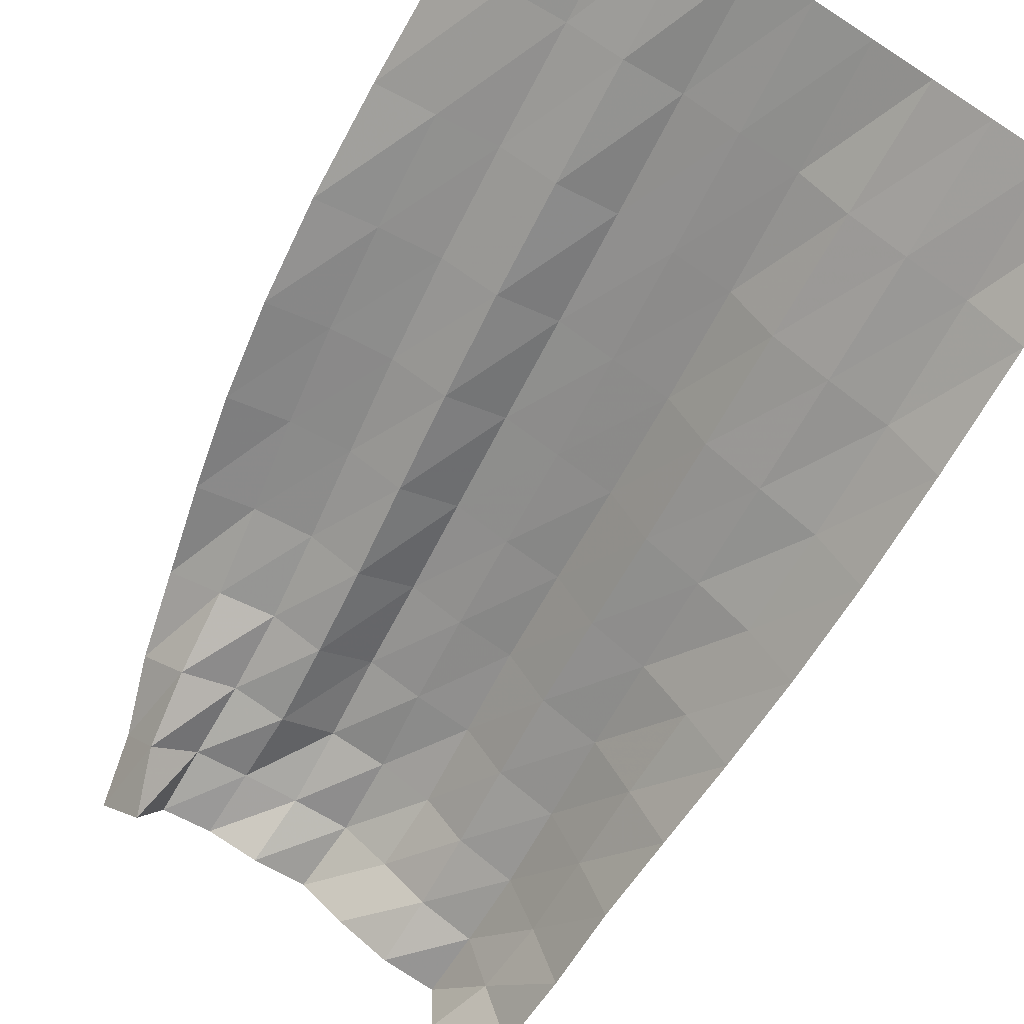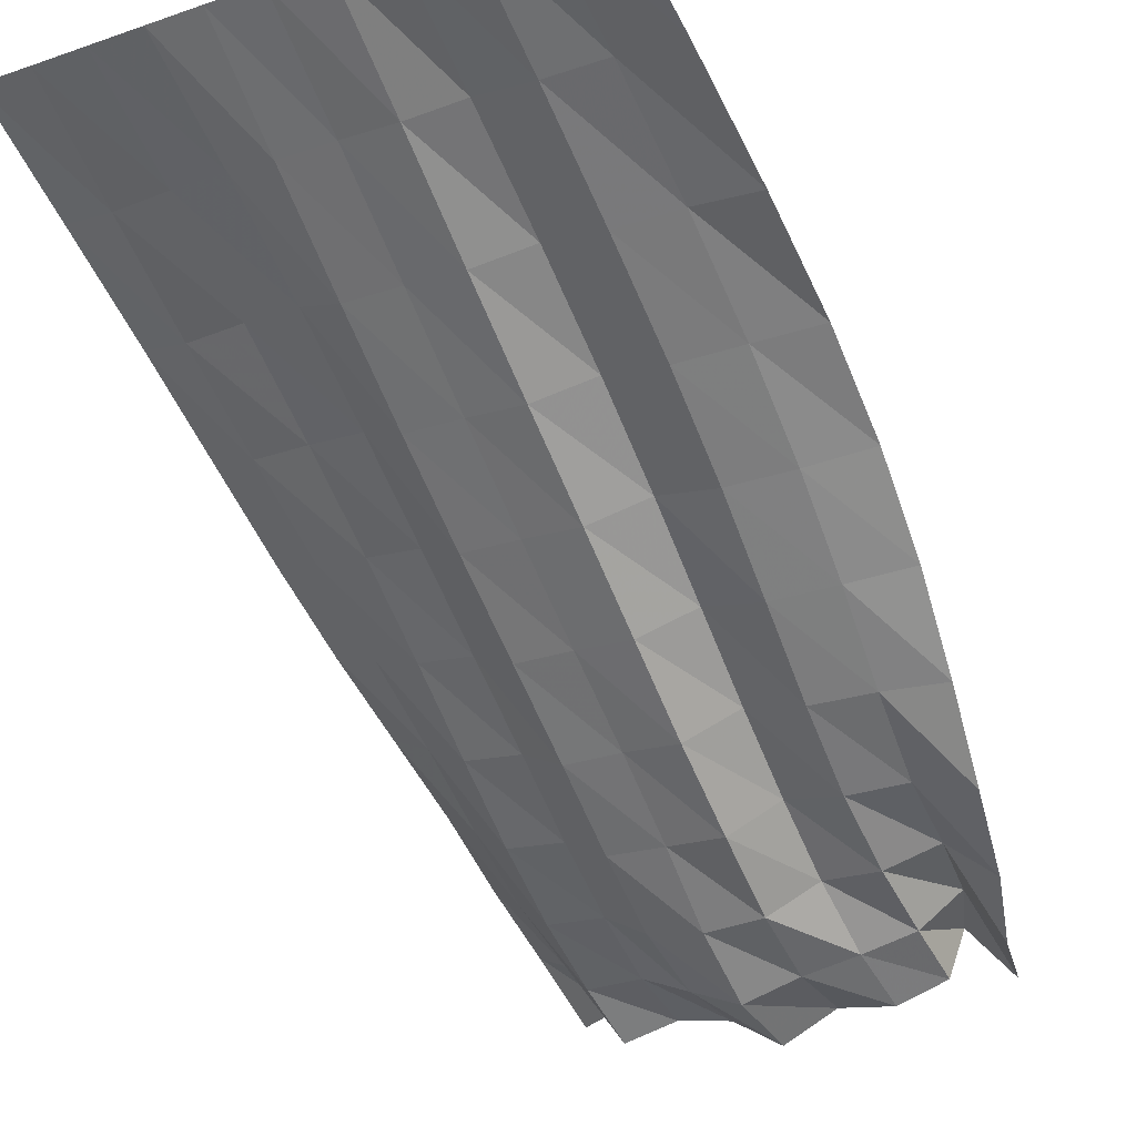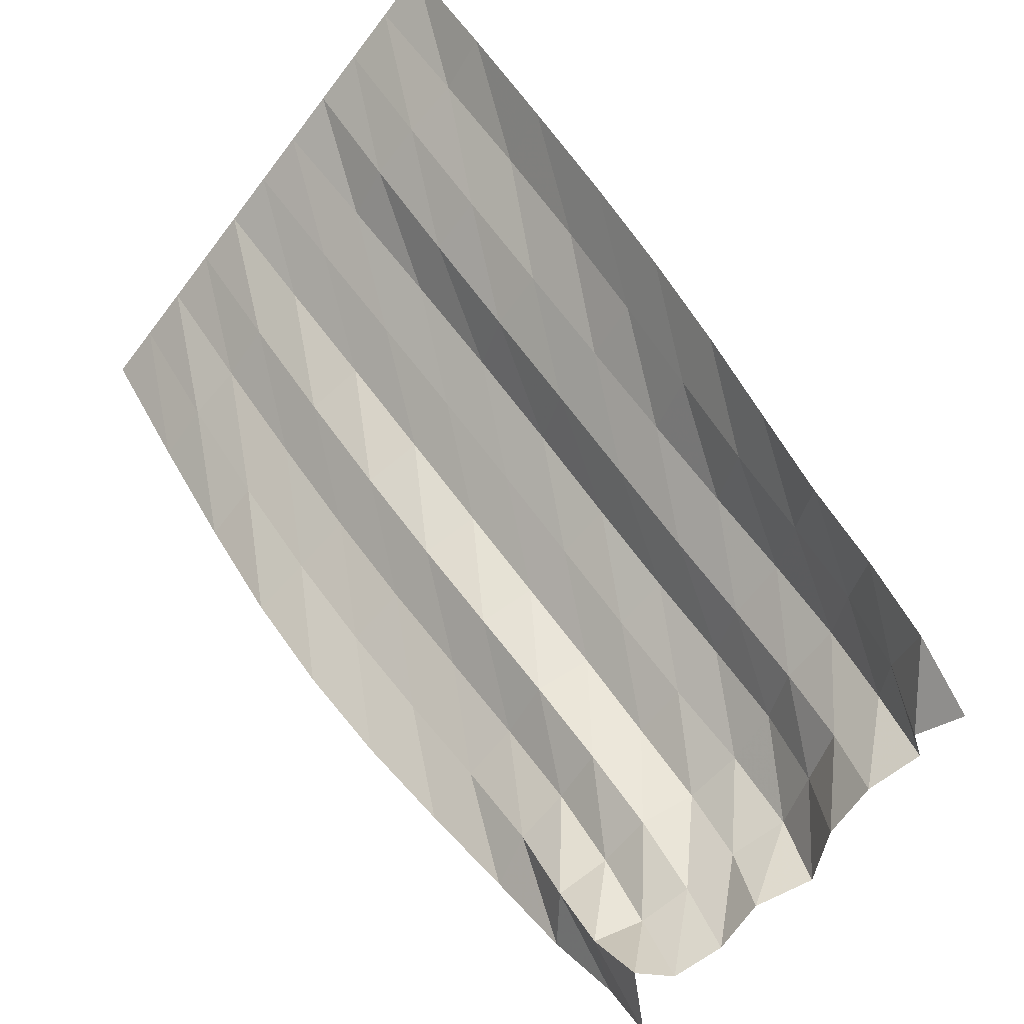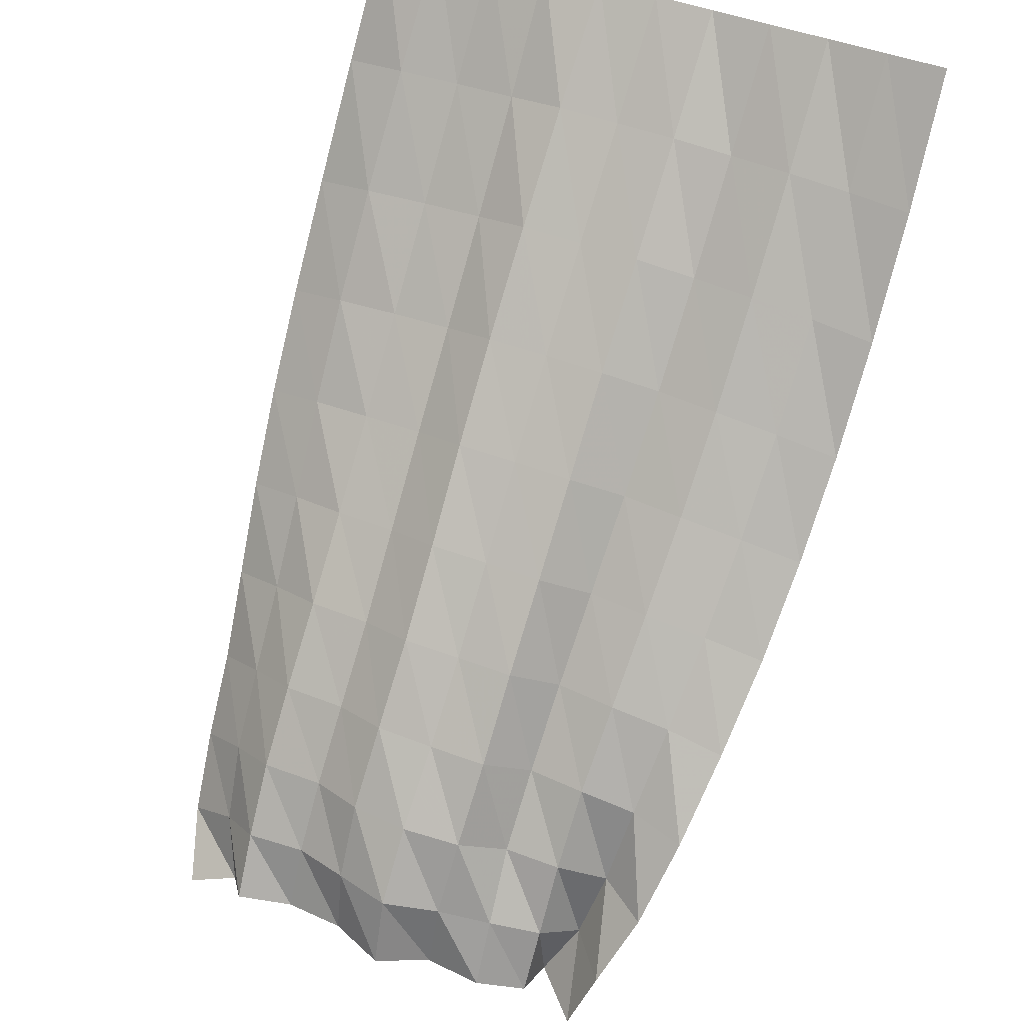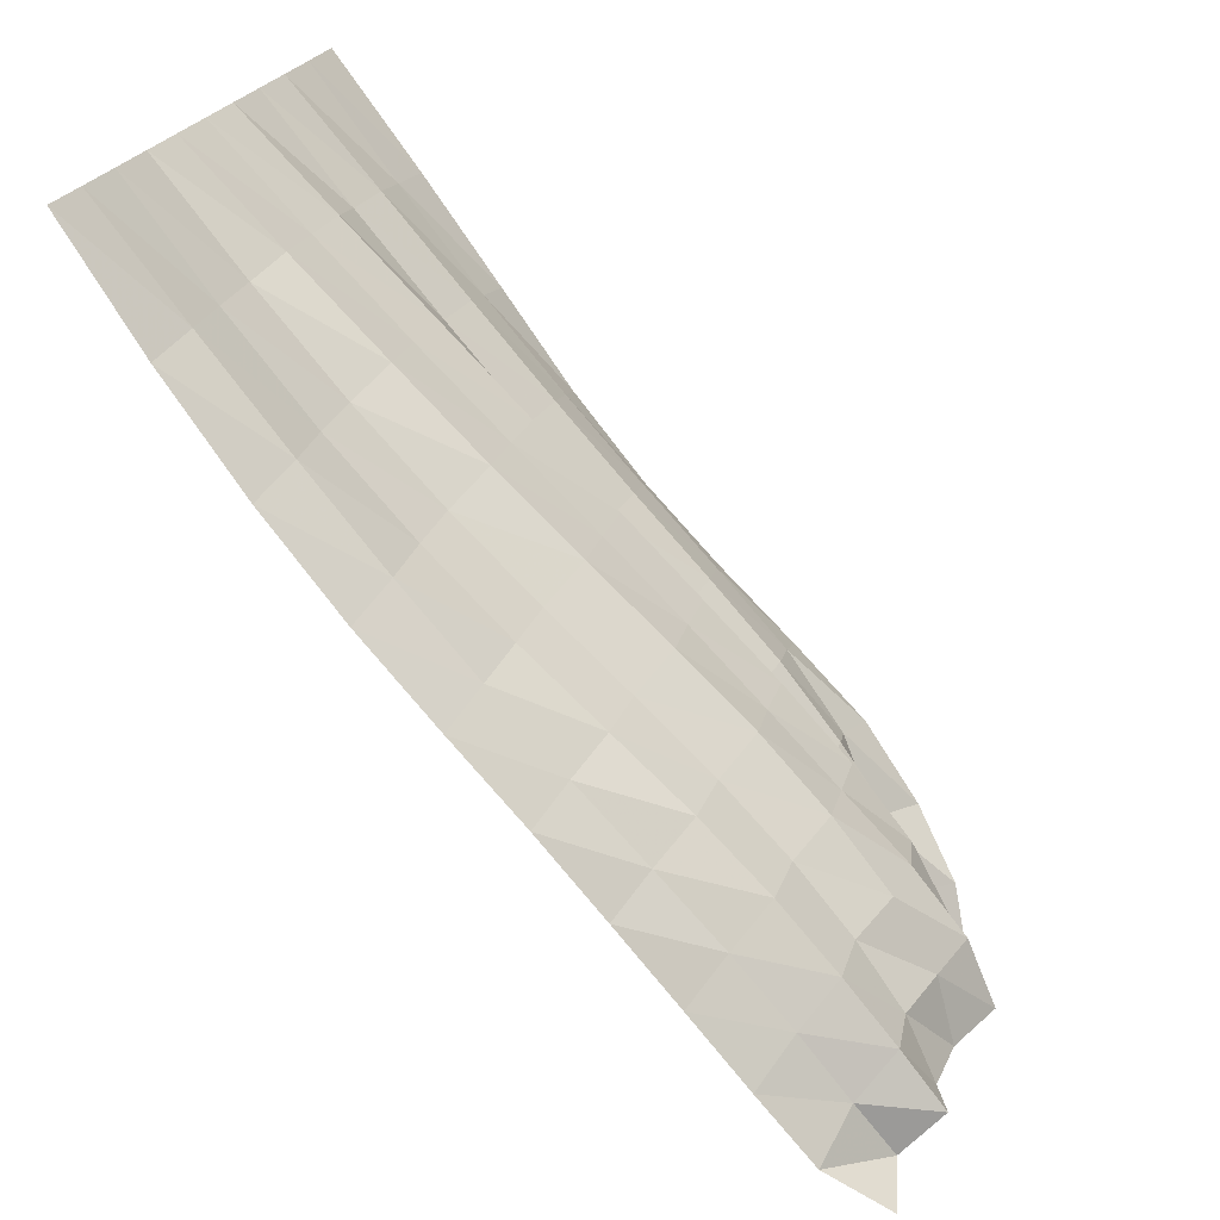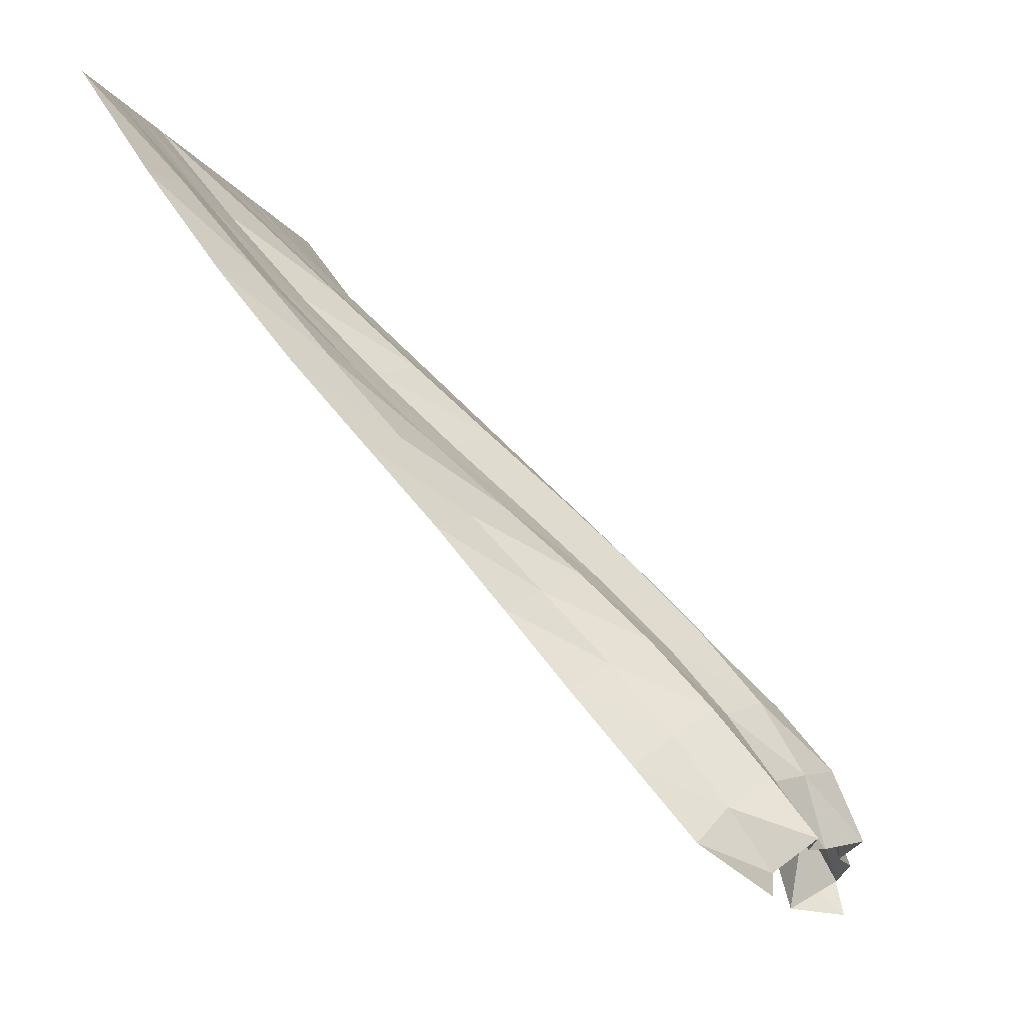
<metadata>
{"format":"obj","ext":"obj","renderer":"f3d","projection":"perspective","resolution":1024,"background":"white","views":[{"elev":69.8,"azim":-141.7,"up":"+Y"},{"elev":-17.1,"azim":34.2,"up":"+Y"},{"elev":-61.3,"azim":-126.9,"up":"+Z"},{"elev":47.2,"azim":23.5,"up":"+Z"},{"elev":22.9,"azim":-74.7,"up":"+Z"},{"elev":-10.4,"azim":-73.2,"up":"+Z"}]}
</metadata>
<code>
v  -0.000129  5.999  -0.001806
v  0.4998  5.997  -0.003129
v  0.9999  5.998  -0.003103
v  1.5  5.998  -0.002986
v  2  5.997  -0.002705
v  2.5  5.997  -0.002741
v  3  5.997  -0.002702
v  3.5  5.998  -0.002994
v  4  5.997  -0.003014
v  4.5  5.998  -0.0033
v  5  5.999  -0.001837
v  -0.05197  5.344  -0.9553
v  0.4638  5.277  -0.8752
v  0.9818  5.308  -0.8789
v  1.494  5.303  -0.8577
v  1.975  5.223  -0.772
v  2.488  5.233  -0.7834
v  2.996  5.22  -0.7744
v  3.481  5.288  -0.8506
v  3.999  5.258  -0.8474
v  4.506  5.302  -0.9157
v  5.024  5.291  -0.9532
v  -0.07317  4.7  -1.829
v  0.4407  4.597  -1.695
v  0.9691  4.628  -1.687
v  1.488  4.614  -1.649
v  1.962  4.478  -1.501
v  2.476  4.492  -1.514
v  2.988  4.476  -1.505
v  3.461  4.598  -1.644
v  3.985  4.555  -1.642
v  4.498  4.624  -1.753
v  5.02  4.642  -1.84
v  -0.06911  4.075  -2.607
v  0.4388  3.961  -2.452
v  0.9695  3.958  -2.414
v  1.491  3.932  -2.366
v  1.959  3.771  -2.188
v  2.473  3.782  -2.197
v  2.982  3.773  -2.196
v  3.437  3.935  -2.378
v  3.963  3.893  -2.379
v  4.481  3.963  -2.5
v  4.992  4.043  -2.648
v  -0.03685  3.475  -3.303
v  0.4632  3.362  -3.149
v  0.983  3.3  -3.066
v  1.505  3.264  -3.017
v  1.973  3.095  -2.832
v  2.479  3.11  -2.843
v  2.979  3.11  -2.849
v  3.404  3.302  -3.058
v  3.928  3.258  -3.055
v  4.448  3.325  -3.174
v  4.946  3.436  -3.352
v  0.01777  2.916  -3.955
v  0.5061  2.788  -3.797
v  1.003  2.657  -3.66
v  1.528  2.622  -3.62
v  1.999  2.449  -3.438
v  2.487  2.476  -3.464
v  2.974  2.478  -3.47
v  3.362  2.7  -3.697
v  3.881  2.643  -3.679
v  4.394  2.707  -3.796
v  4.885  2.802  -3.973
v  0.08094  2.401  -4.596
v  0.5463  2.233  -4.406
v  1.015  2.047  -4.219
v  1.546  2.02  -4.193
v  2.014  1.844  -4.021
v  2.49  1.881  -4.064
v  2.967  1.879  -4.062
v  3.319  2.133  -4.306
v  3.829  2.065  -4.28
v  4.321  2.116  -4.394
v  4.796  2.152  -4.548
v  0.1387  1.908  -5.215
v  0.5678  1.705  -4.98
v  1.009  1.493  -4.765
v  1.538  1.477  -4.75
v  1.997  1.298  -4.595
v  2.478  1.316  -4.632
v  2.96  1.33  -4.644
v  3.288  1.6  -4.883
v  3.77  1.562  -4.879
v  4.225  1.627  -5.014
v  4.685  1.531  -5.108
v  0.1623  1.431  -5.789
v  0.5861  1.229  -5.533
v  1.001  1.009  -5.303
v  1.518  1.011  -5.295
v  1.968  0.8264  -5.165
v  2.454  0.7811  -5.157
v  2.93  0.8545  -5.216
v  3.27  1.114  -5.428
v  3.737  1.14  -5.467
v  4.115  1.33  -5.667
v  4.525  1.051  -5.707
v  0.2135  0.9789  -6.342
v  0.6487  0.836  -6.065
v  1.018  0.5908  -5.816
v  1.5  0.6317  -5.824
v  1.967  0.485  -5.749
v  2.443  0.3407  -5.69
v  2.881  0.5197  -5.797
v  3.311  0.6527  -5.906
v  3.717  0.8019  -6.025
v  3.963  1.112  -6.265
v  4.294  0.6896  -6.257
v  0.3943  0.4639  -6.723
v  0.8163  0.5451  -6.544
v  1.044  0.2378  -6.283
v  1.481  0.3854  -6.354
v  1.978  0.3383  -6.328
v  2.456  0.1092  -6.253
v  2.854  0.3681  -6.374
v  3.314  0.3483  -6.418
v  3.689  0.5277  -6.537
v  3.712  0.9293  -6.765
v  4.102  0.5332  -6.817
f 1 2 13
f 1 13 12
f 2 3 14
f 2 14 13
f 3 4 15
f 3 15 14
f 4 5 16
f 4 16 15
f 5 6 17
f 5 17 16
f 6 7 18
f 6 18 17
f 7 8 19
f 7 19 18
f 8 9 20
f 8 20 19
f 9 10 21
f 9 21 20
f 10 11 22
f 10 22 21
f 12 13 24
f 12 24 23
f 13 14 25
f 13 25 24
f 14 15 26
f 14 26 25
f 15 16 27
f 15 27 26
f 16 17 28
f 16 28 27
f 17 18 29
f 17 29 28
f 18 19 30
f 18 30 29
f 19 20 31
f 19 31 30
f 20 21 32
f 20 32 31
f 21 22 33
f 21 33 32
f 23 24 35
f 23 35 34
f 24 25 36
f 24 36 35
f 25 26 37
f 25 37 36
f 26 27 38
f 26 38 37
f 27 28 39
f 27 39 38
f 28 29 40
f 28 40 39
f 29 30 41
f 29 41 40
f 30 31 42
f 30 42 41
f 31 32 43
f 31 43 42
f 32 33 44
f 32 44 43
f 34 35 46
f 34 46 45
f 35 36 47
f 35 47 46
f 36 37 48
f 36 48 47
f 37 38 49
f 37 49 48
f 38 39 50
f 38 50 49
f 39 40 51
f 39 51 50
f 40 41 52
f 40 52 51
f 41 42 53
f 41 53 52
f 42 43 54
f 42 54 53
f 43 44 55
f 43 55 54
f 45 46 57
f 45 57 56
f 46 47 58
f 46 58 57
f 47 48 59
f 47 59 58
f 48 49 60
f 48 60 59
f 49 50 61
f 49 61 60
f 50 51 62
f 50 62 61
f 51 52 63
f 51 63 62
f 52 53 64
f 52 64 63
f 53 54 65
f 53 65 64
f 54 55 66
f 54 66 65
f 56 57 68
f 56 68 67
f 57 58 69
f 57 69 68
f 58 59 70
f 58 70 69
f 59 60 71
f 59 71 70
f 60 61 72
f 60 72 71
f 61 62 73
f 61 73 72
f 62 63 74
f 62 74 73
f 63 64 75
f 63 75 74
f 64 65 76
f 64 76 75
f 65 66 77
f 65 77 76
f 67 68 79
f 67 79 78
f 68 69 80
f 68 80 79
f 69 70 81
f 69 81 80
f 70 71 82
f 70 82 81
f 71 72 83
f 71 83 82
f 72 73 84
f 72 84 83
f 73 74 85
f 73 85 84
f 74 75 86
f 74 86 85
f 75 76 87
f 75 87 86
f 76 77 88
f 76 88 87
f 78 79 90
f 78 90 89
f 79 80 91
f 79 91 90
f 80 81 92
f 80 92 91
f 81 82 93
f 81 93 92
f 82 83 94
f 82 94 93
f 83 84 95
f 83 95 94
f 84 85 96
f 84 96 95
f 85 86 97
f 85 97 96
f 86 87 98
f 86 98 97
f 87 88 99
f 87 99 98
f 89 90 101
f 89 101 100
f 90 91 102
f 90 102 101
f 91 92 103
f 91 103 102
f 92 93 104
f 92 104 103
f 93 94 105
f 93 105 104
f 94 95 106
f 94 106 105
f 95 96 107
f 95 107 106
f 96 97 108
f 96 108 107
f 97 98 109
f 97 109 108
f 98 99 110
f 98 110 109
f 100 101 112
f 100 112 111
f 101 102 113
f 101 113 112
f 102 103 114
f 102 114 113
f 103 104 115
f 103 115 114
f 104 105 116
f 104 116 115
f 105 106 117
f 105 117 116
f 106 107 118
f 106 118 117
f 107 108 119
f 107 119 118
f 108 109 120
f 108 120 119
f 109 110 121
f 109 121 120

</code>
